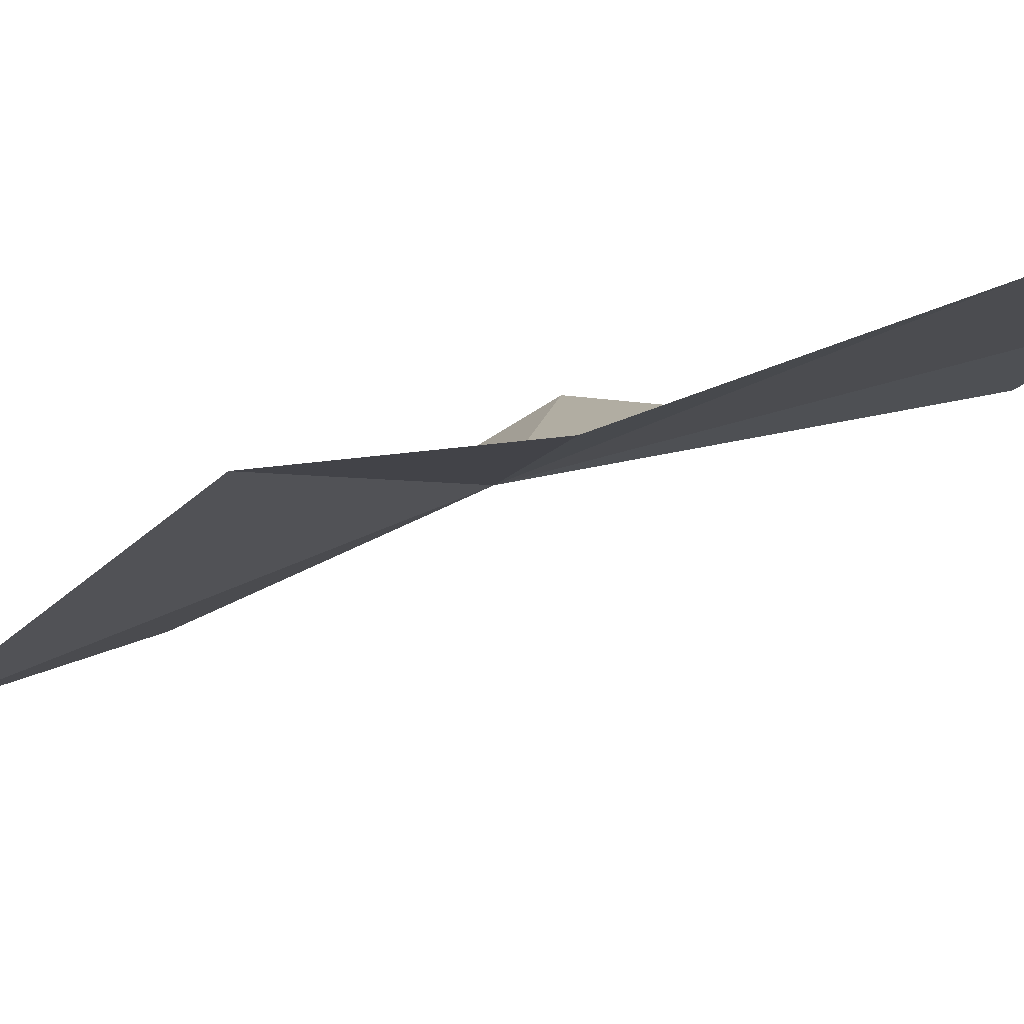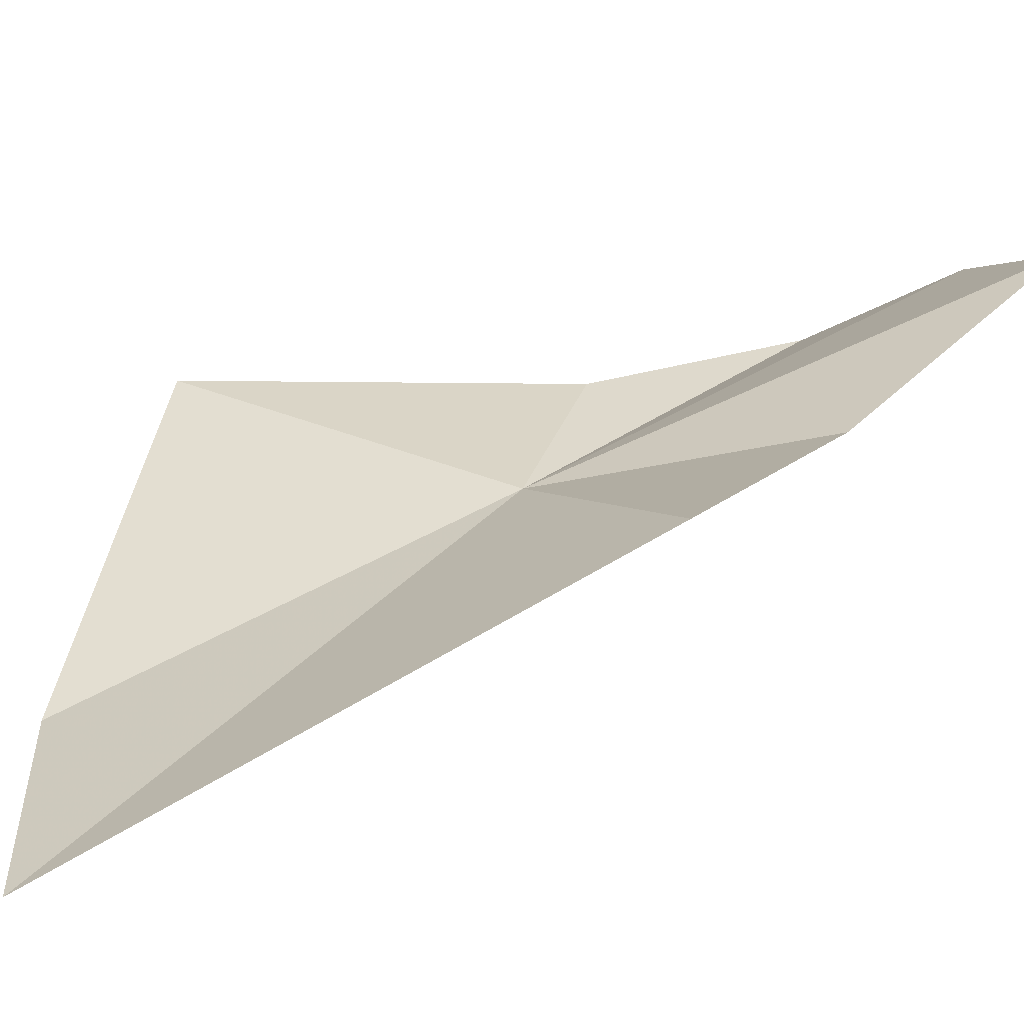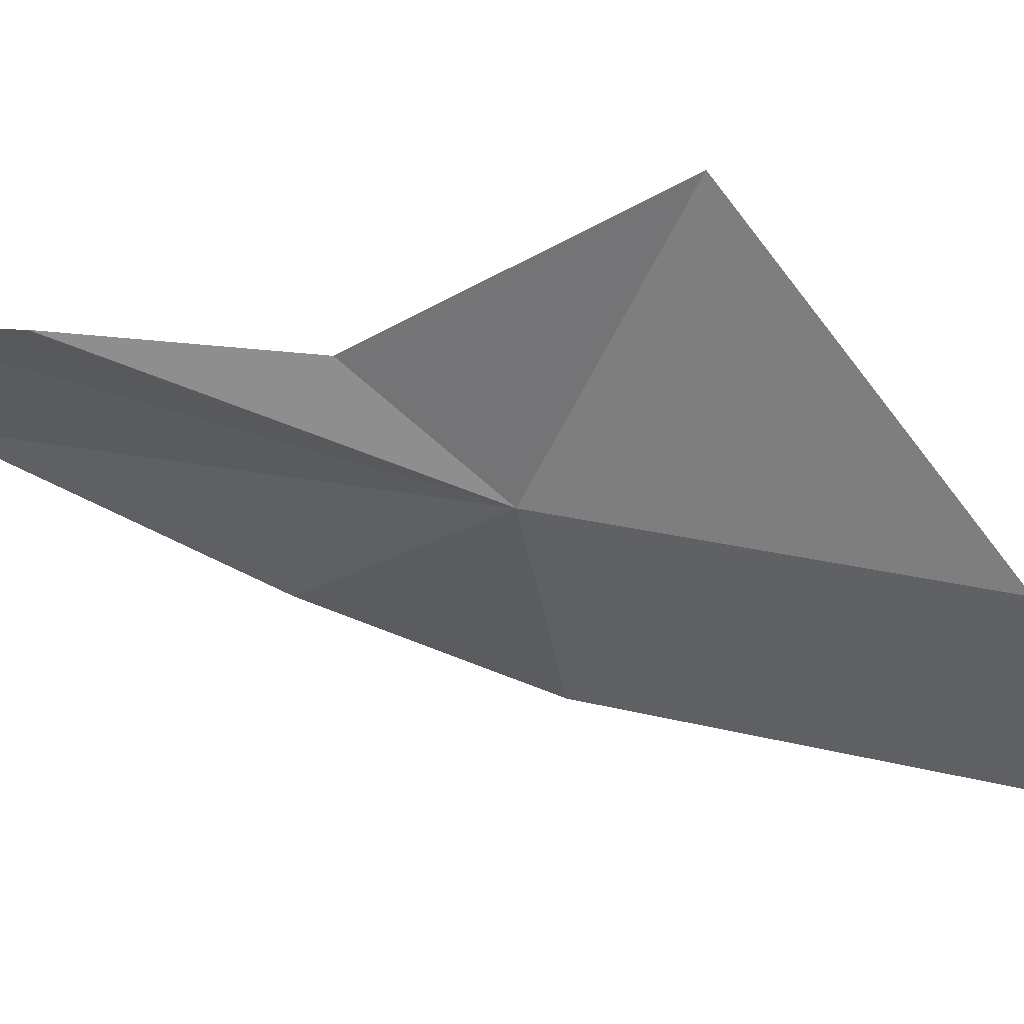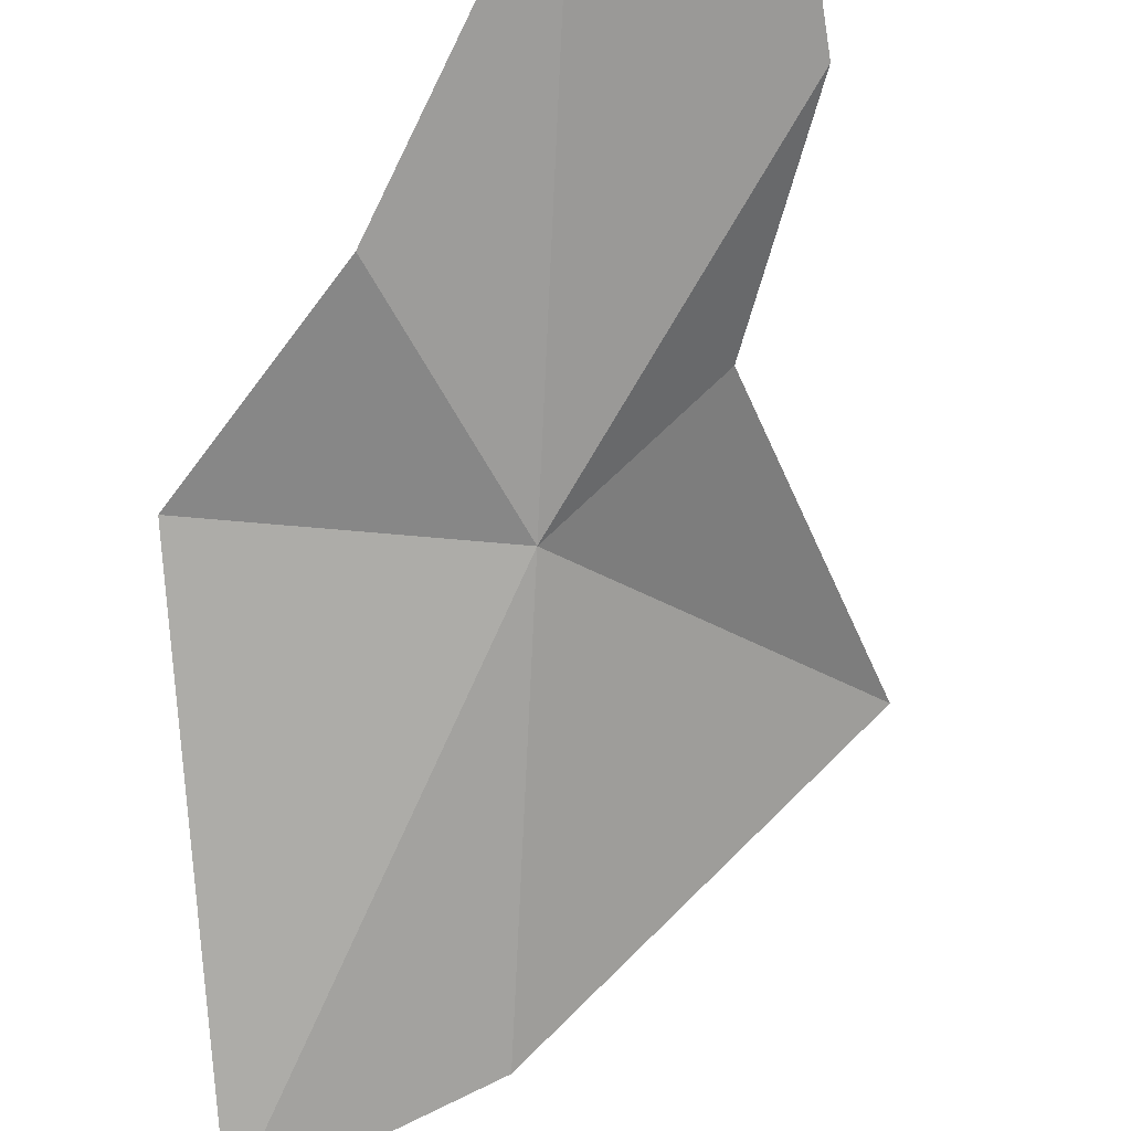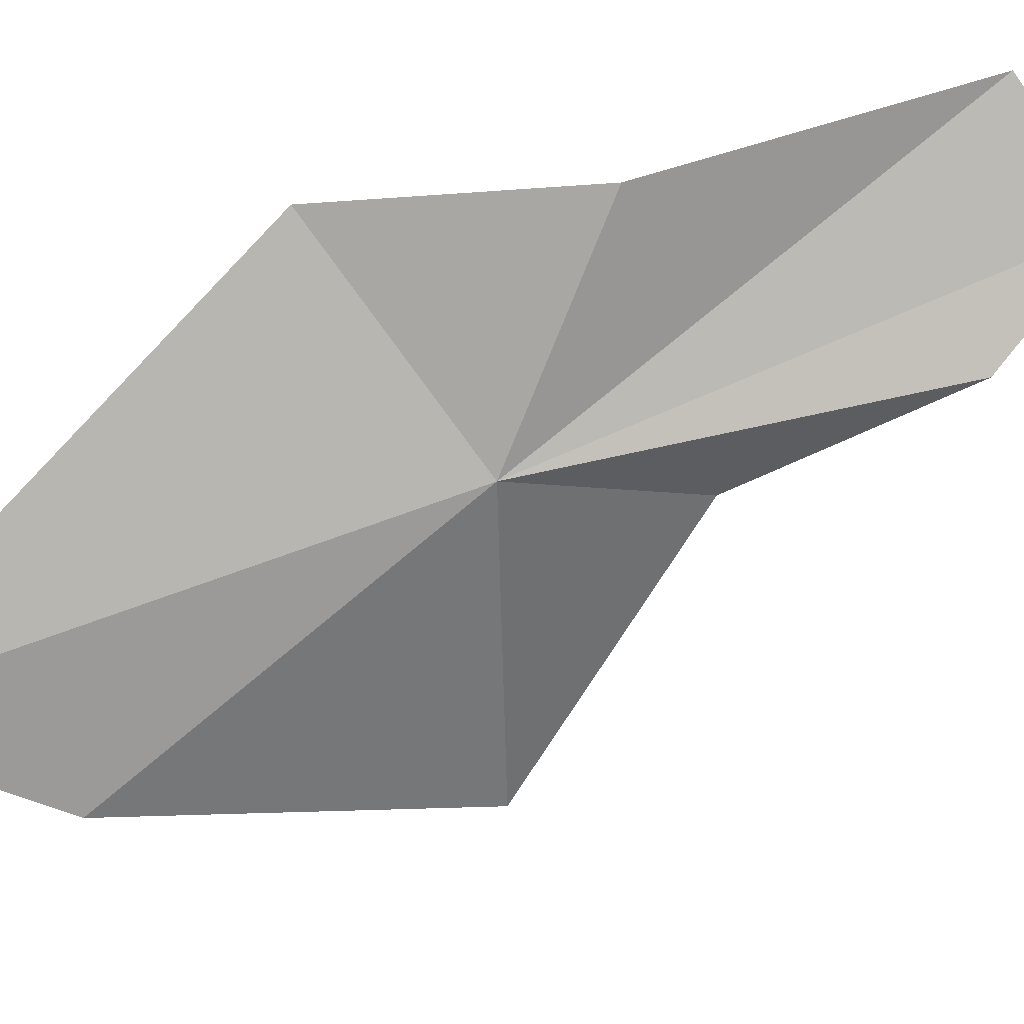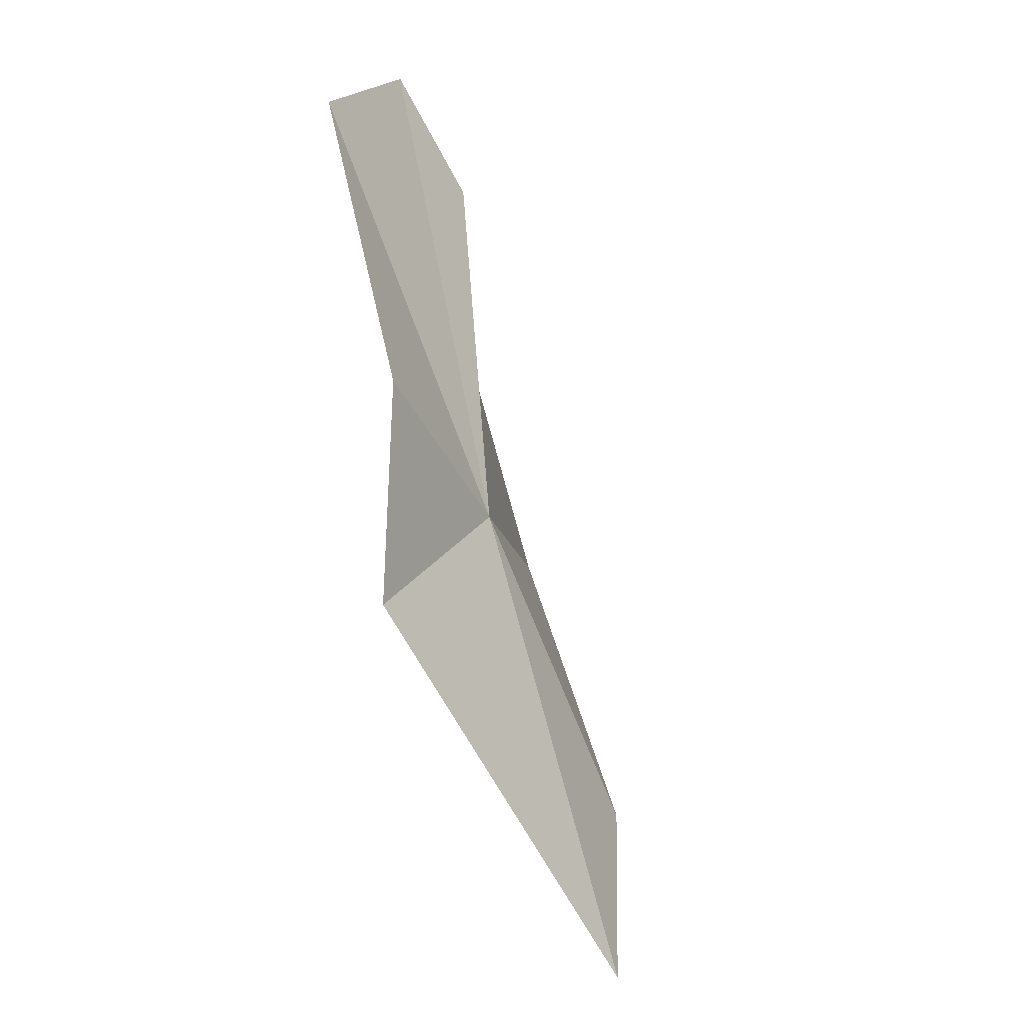
<metadata>
{"format":"obj","ext":"obj","renderer":"f3d","projection":"perspective","resolution":1024,"background":"white","views":[{"elev":3.8,"azim":122.8,"up":"+Z"},{"elev":10.3,"azim":53.8,"up":"+Z"},{"elev":-42.0,"azim":-91.8,"up":"+Z"},{"elev":-52.4,"azim":166.5,"up":"+Z"},{"elev":-64.7,"azim":114.2,"up":"+Z"},{"elev":10.6,"azim":110.5,"up":"+Y"}]}
</metadata>
<code>
v -0.6104 21.49 9.144
v 2.712 20.85 9.411
v 0.8483 15.12 6.599
v 1.516 23.76 9.754
v 0.5382 27.6 11.15
v -1.271 27.97 10.82
v -1.494 16.72 7.374
v -1.988 26.27 10.1
v -1.96 23.31 9.863
v -4.424 19.89 9.902
f 1 2 3
f 1 4 2
f 1 6 5
f 1 5 4
f 1 3 7
f 1 9 8
f 1 7 10
f 1 10 9
f 1 8 6

</code>
